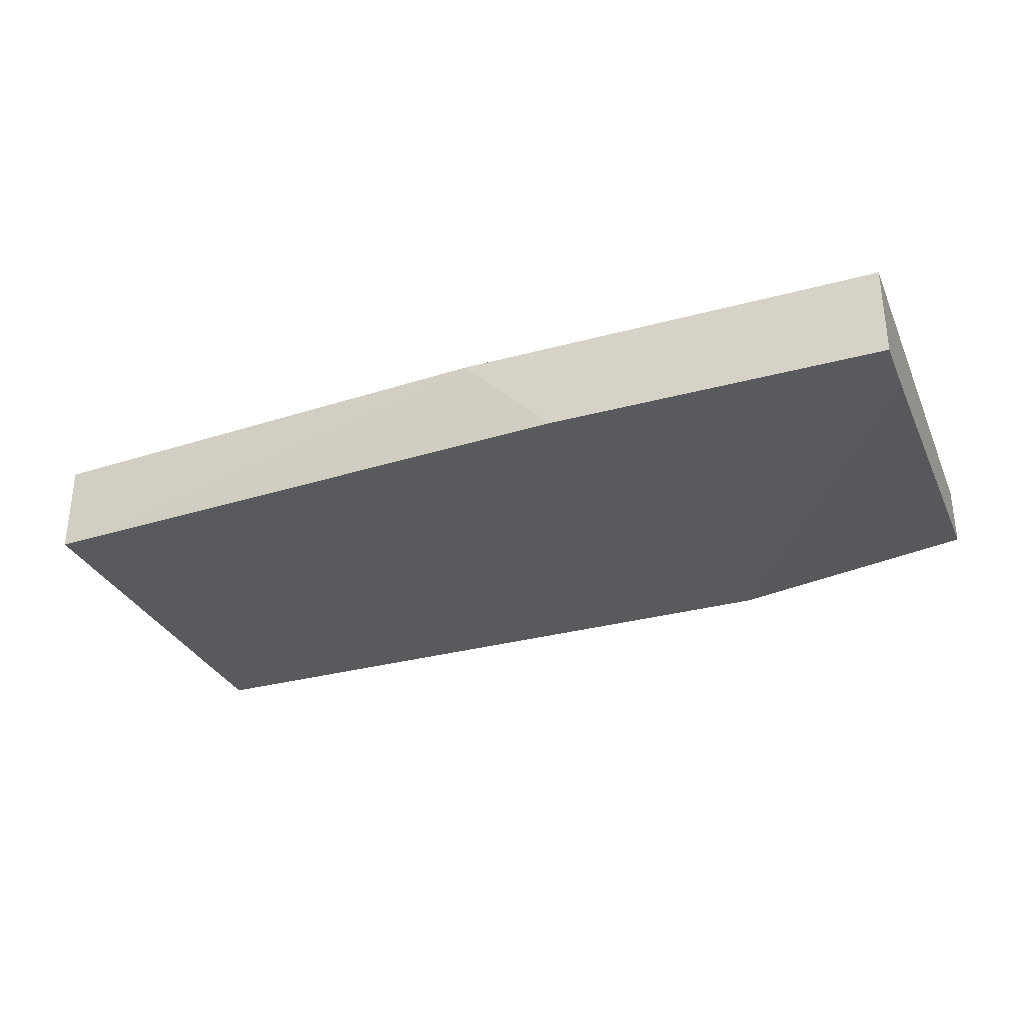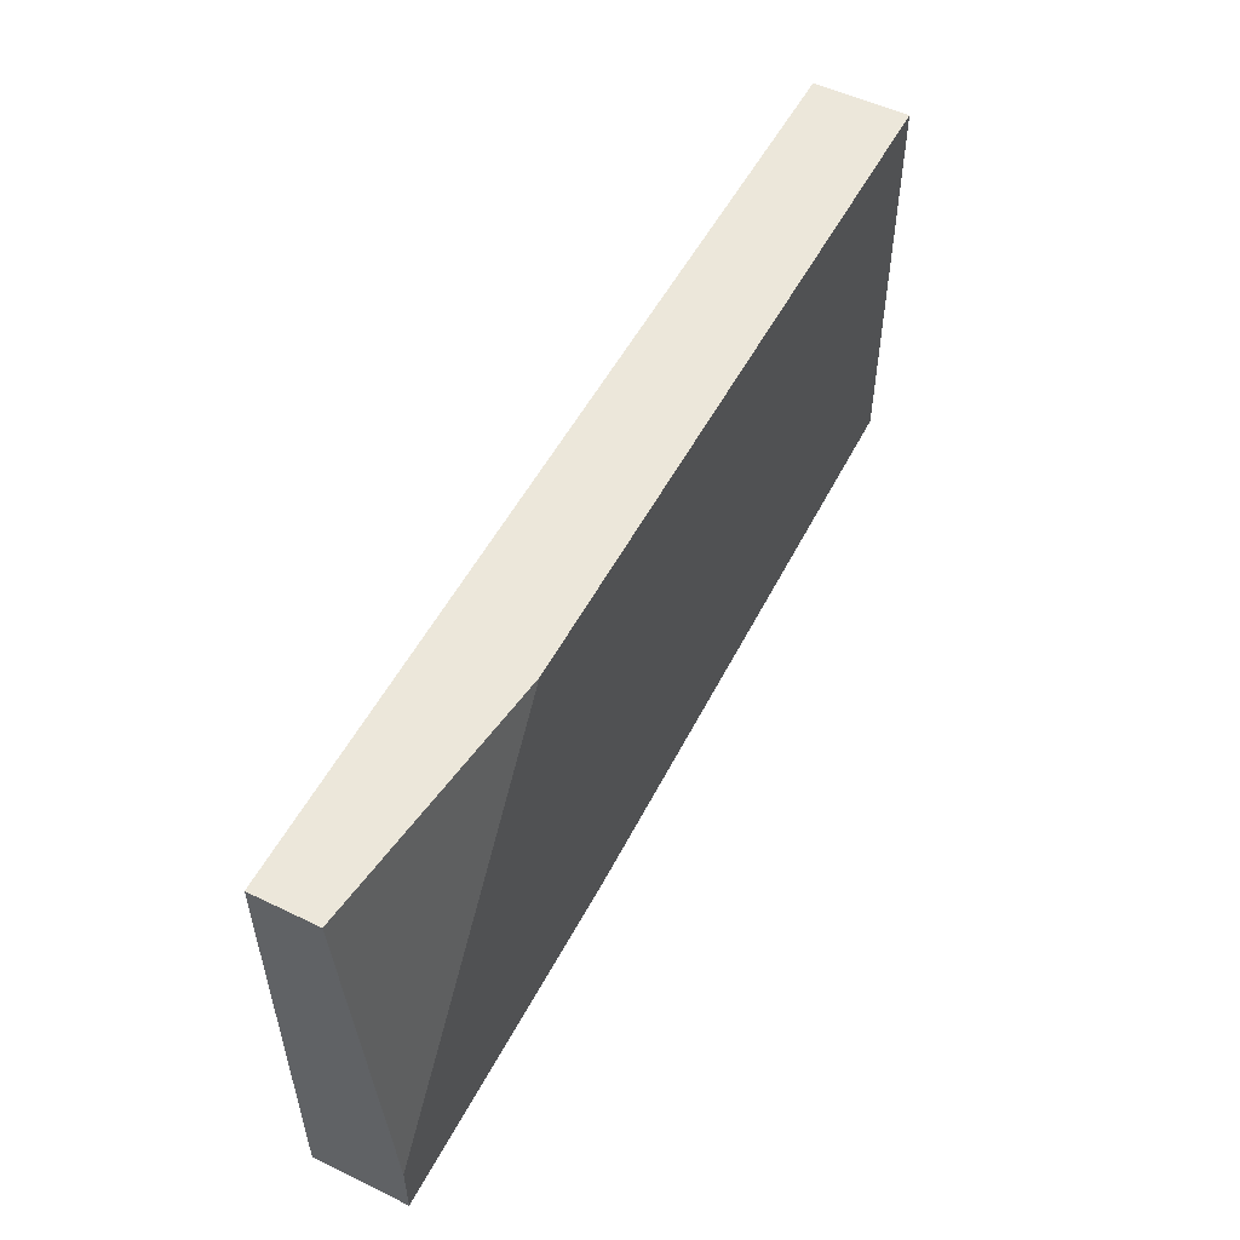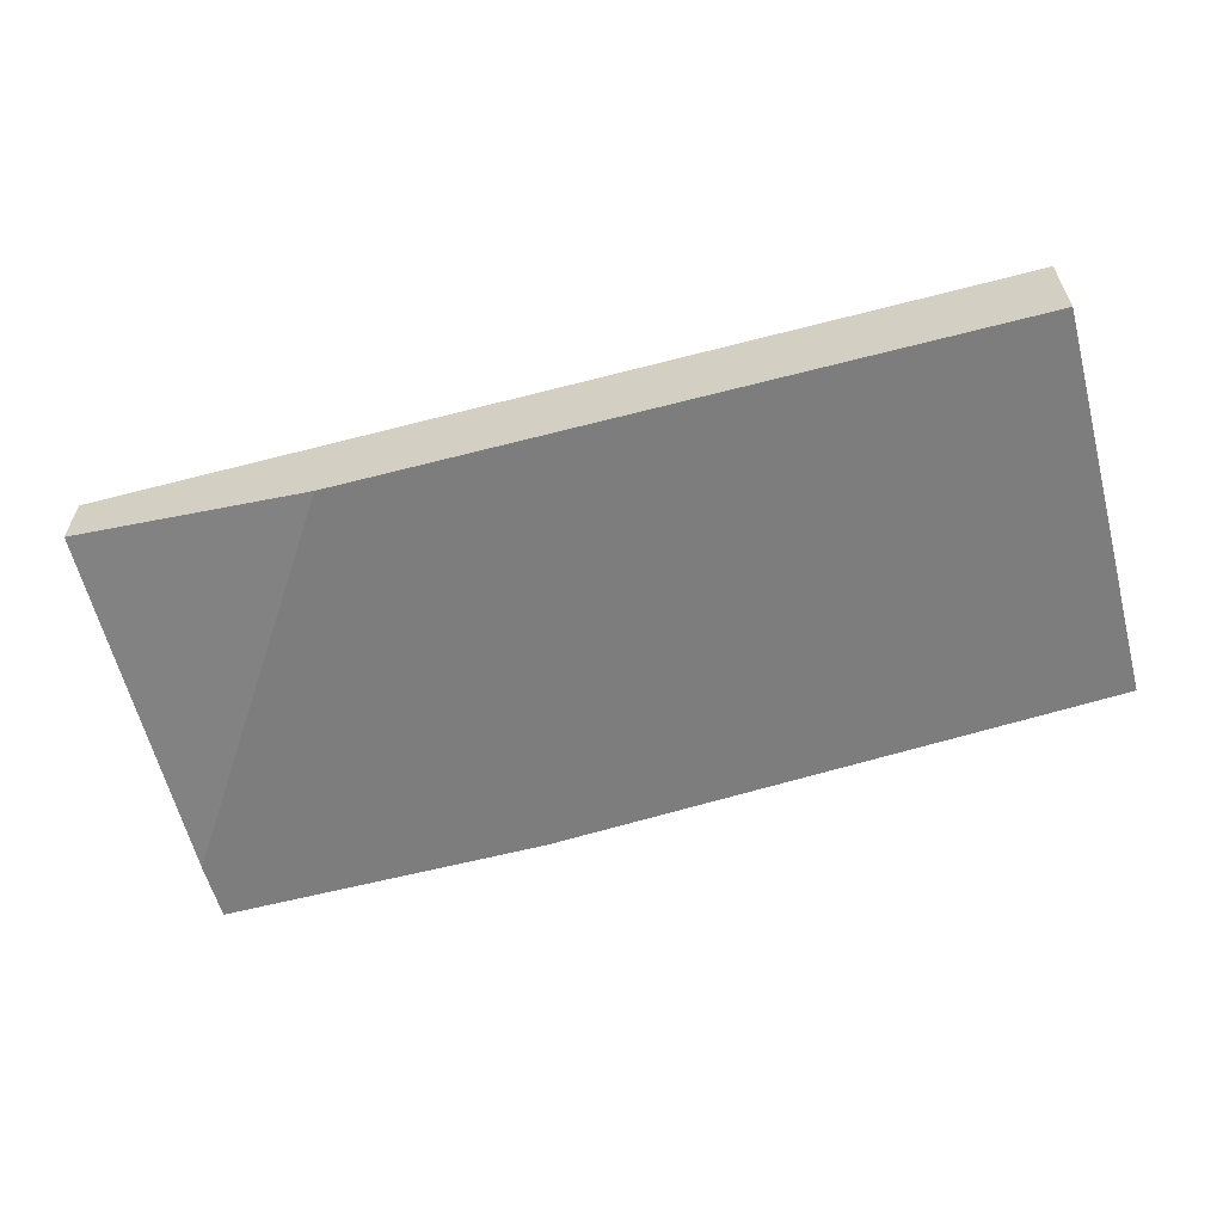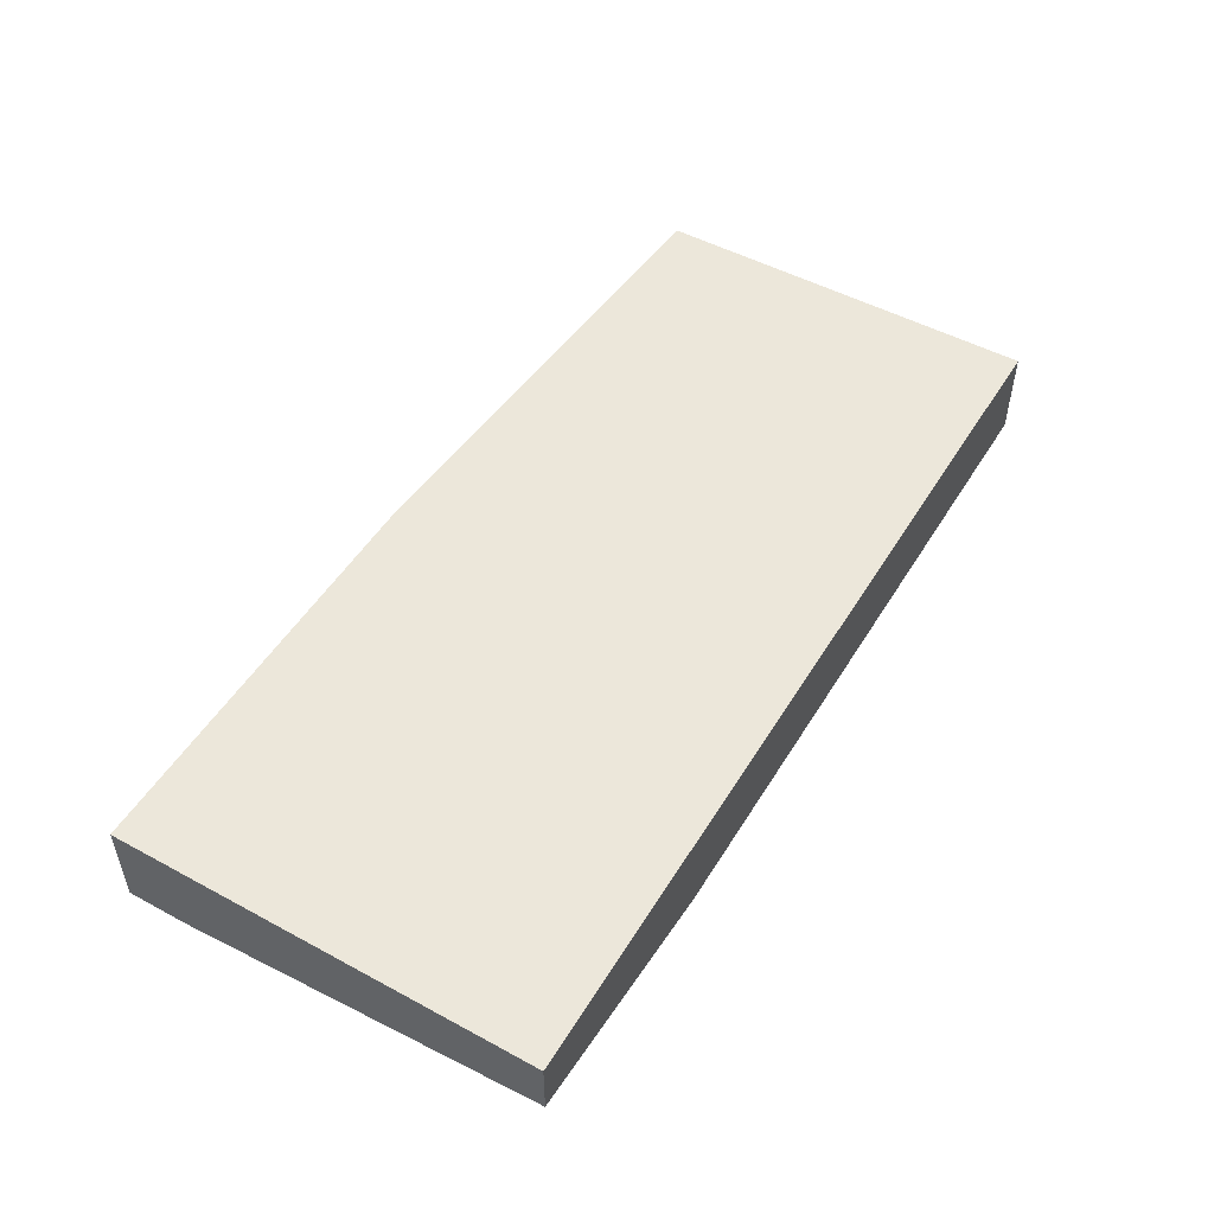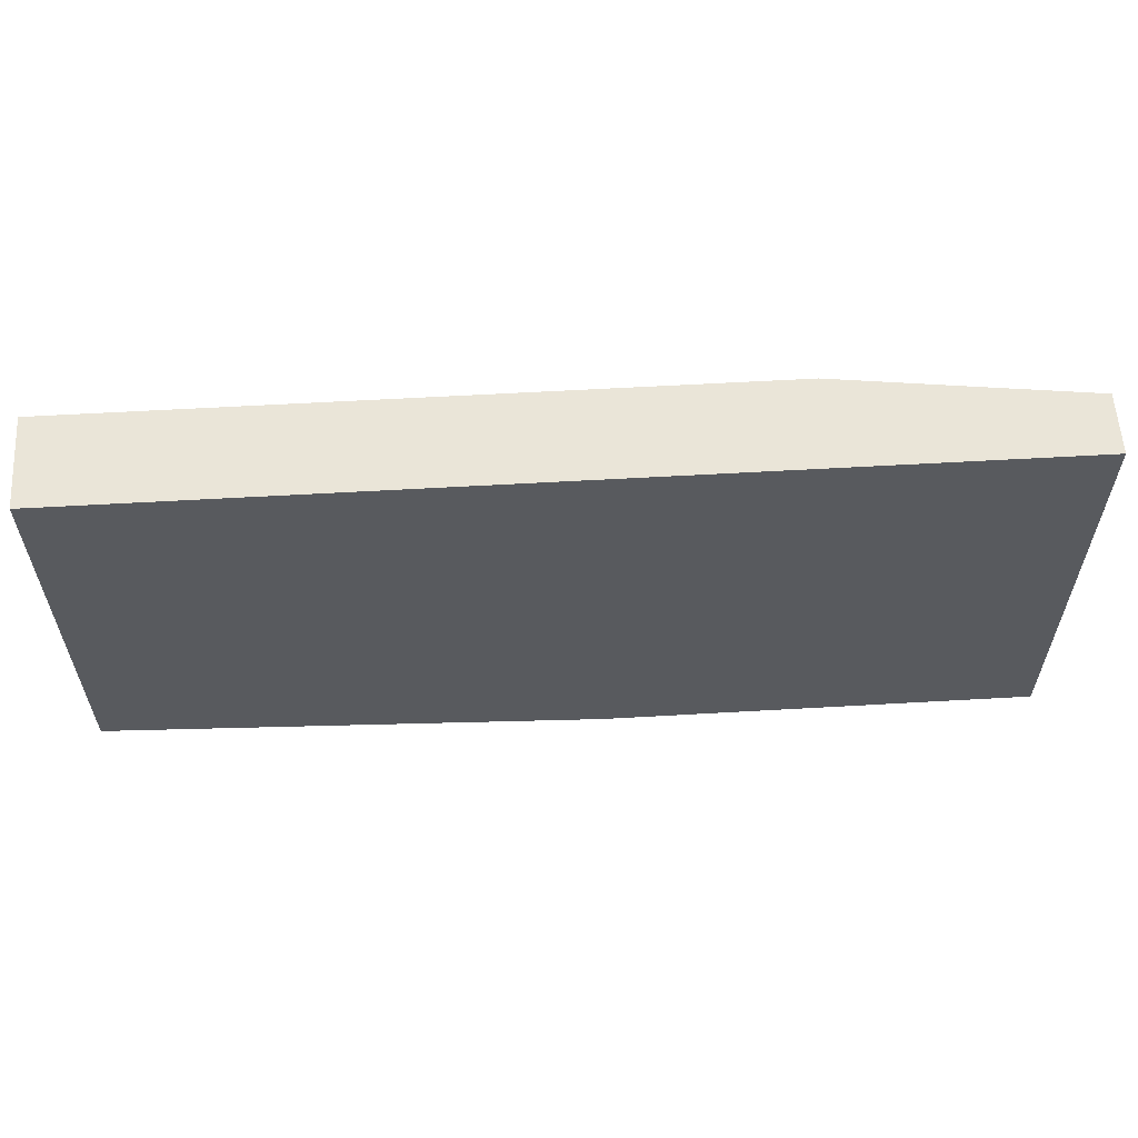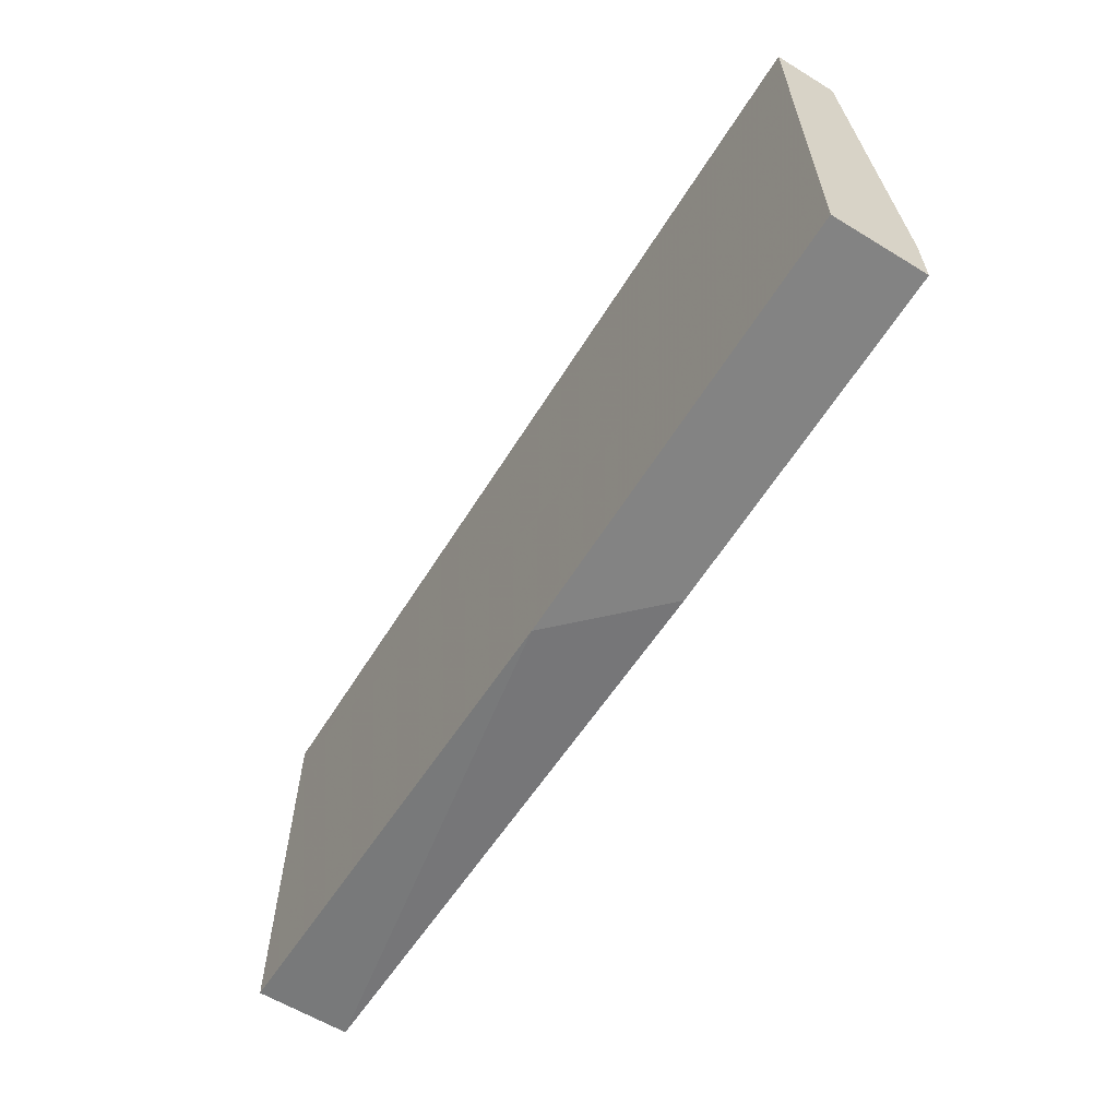
<metadata>
{"format":"obj","ext":"obj","renderer":"f3d","projection":"perspective","resolution":1024,"background":"white","views":[{"elev":-31.4,"azim":-158.9,"up":"+Y"},{"elev":53.2,"azim":-62.7,"up":"+Z"},{"elev":-59.2,"azim":15.0,"up":"+Y"},{"elev":50.5,"azim":-59.4,"up":"+Y"},{"elev":58.7,"azim":176.6,"up":"+Z"},{"elev":-61.0,"azim":-121.9,"up":"+Z"}]}
</metadata>
<code>
v -0.009131 0.01621 -0.02691
v 0.01783 0.01115 -0.003315
v 0.01783 0.01115 -0.02522
v 0.01783 0.01621 -0.003315
v 0.01783 0.01621 -0.02522
v -0.01419 0.01115 -0.02691
v -0.01924 0.01115 -0.003315
v -0.03273 0.01115 -0.02691
v -0.03273 0.01115 -0.02354
v -0.03273 0.01284 -0.003315
v -0.03273 0.01621 -0.003315
v -0.03273 0.01621 -0.02691
f 7 10 9
f 12 8 10
f 5 12 4
f 10 2 4
f 2 5 4
f 2 8 3
f 5 2 3
f 12 10 11
f 4 12 11
f 10 4 11
f 8 2 7
f 2 10 7
f 8 12 1
f 12 5 1
f 5 3 1
f 1 3 6
f 3 8 6
f 8 1 6
f 10 8 9
f 8 7 9

</code>
